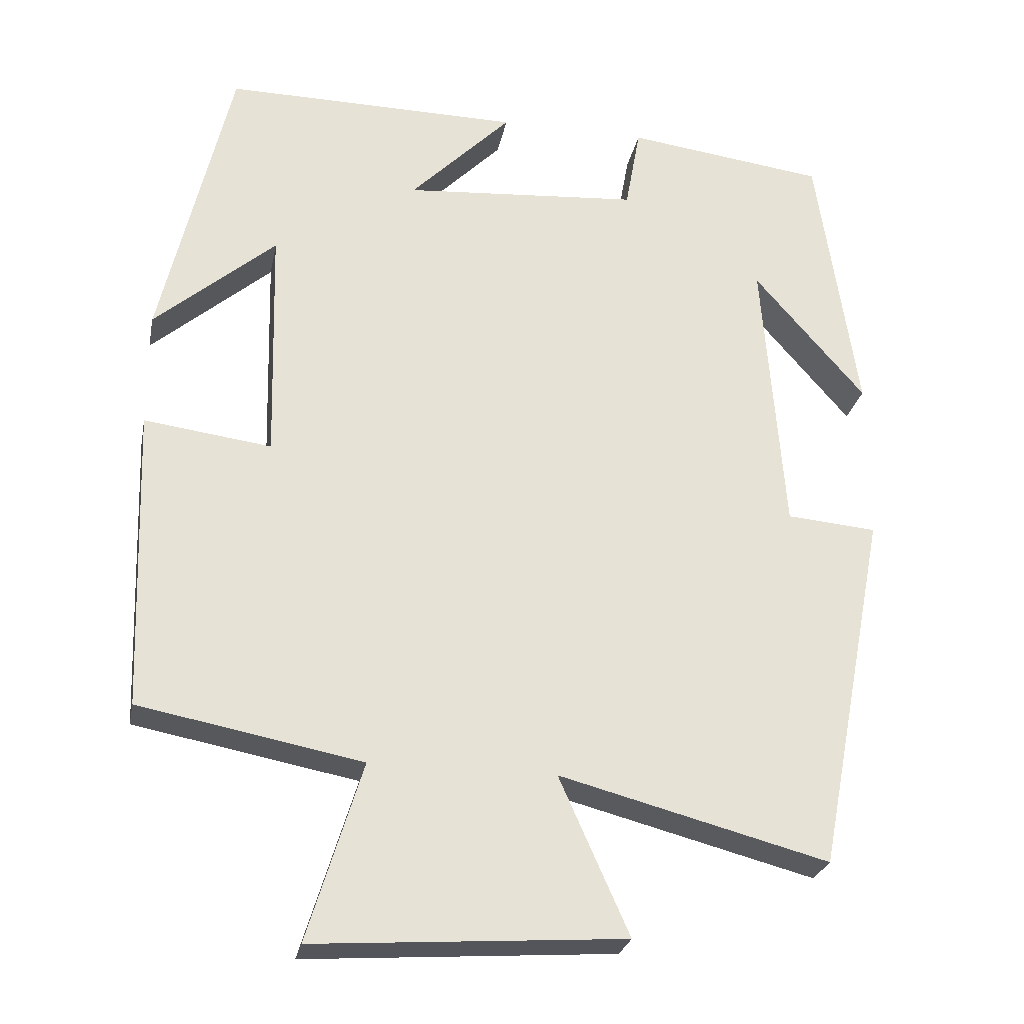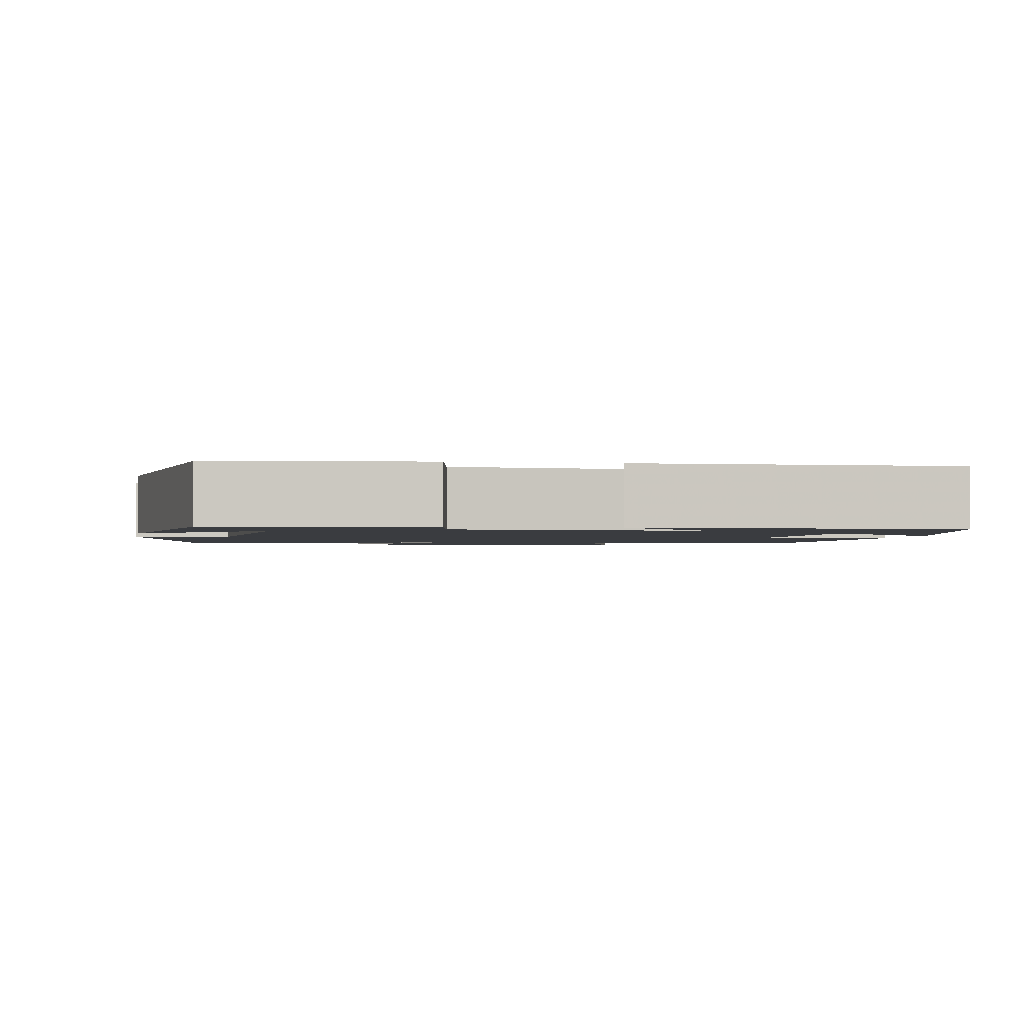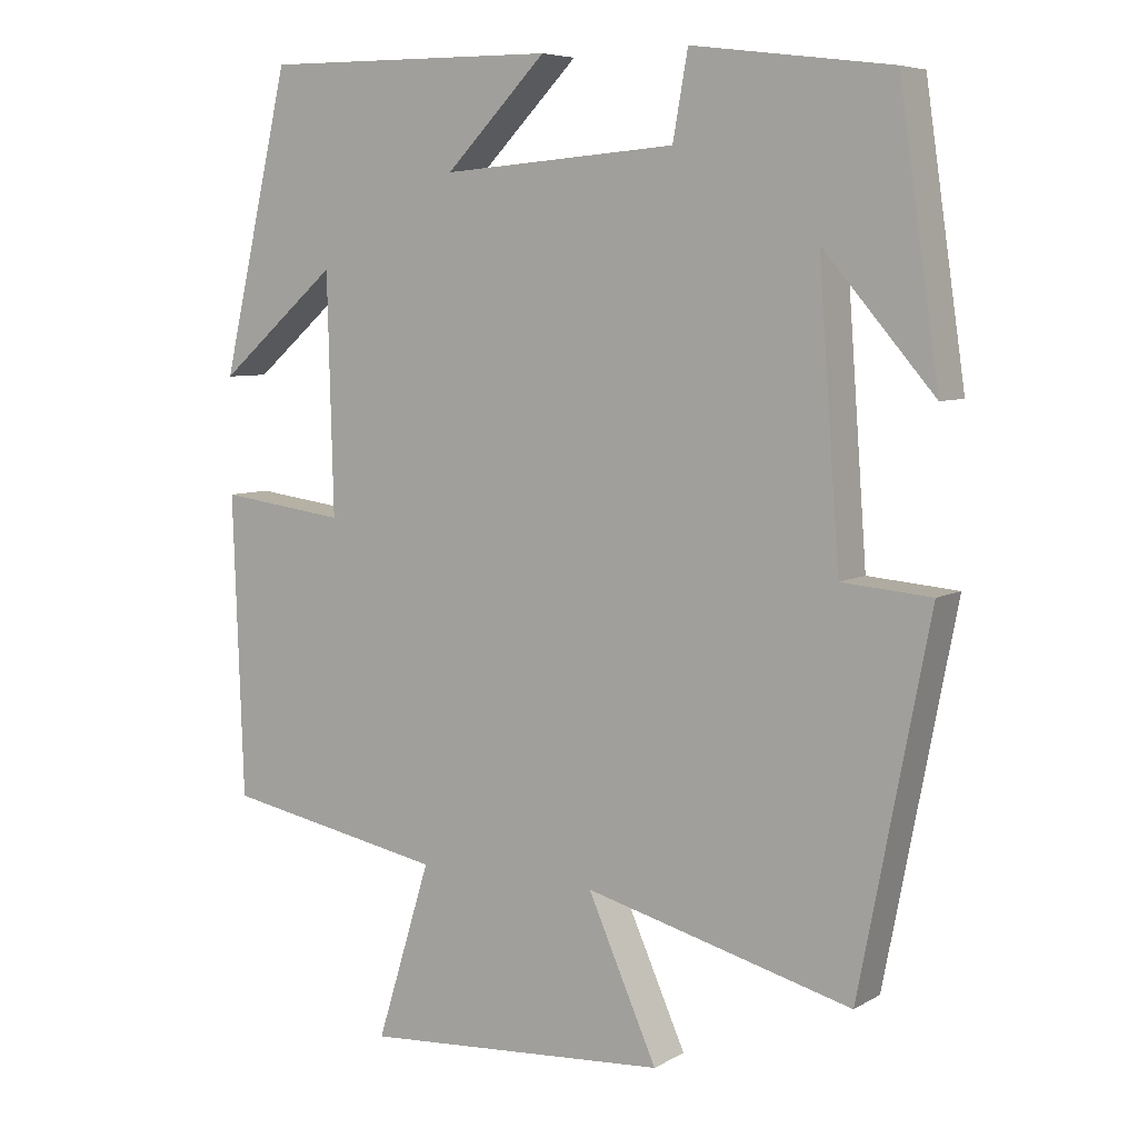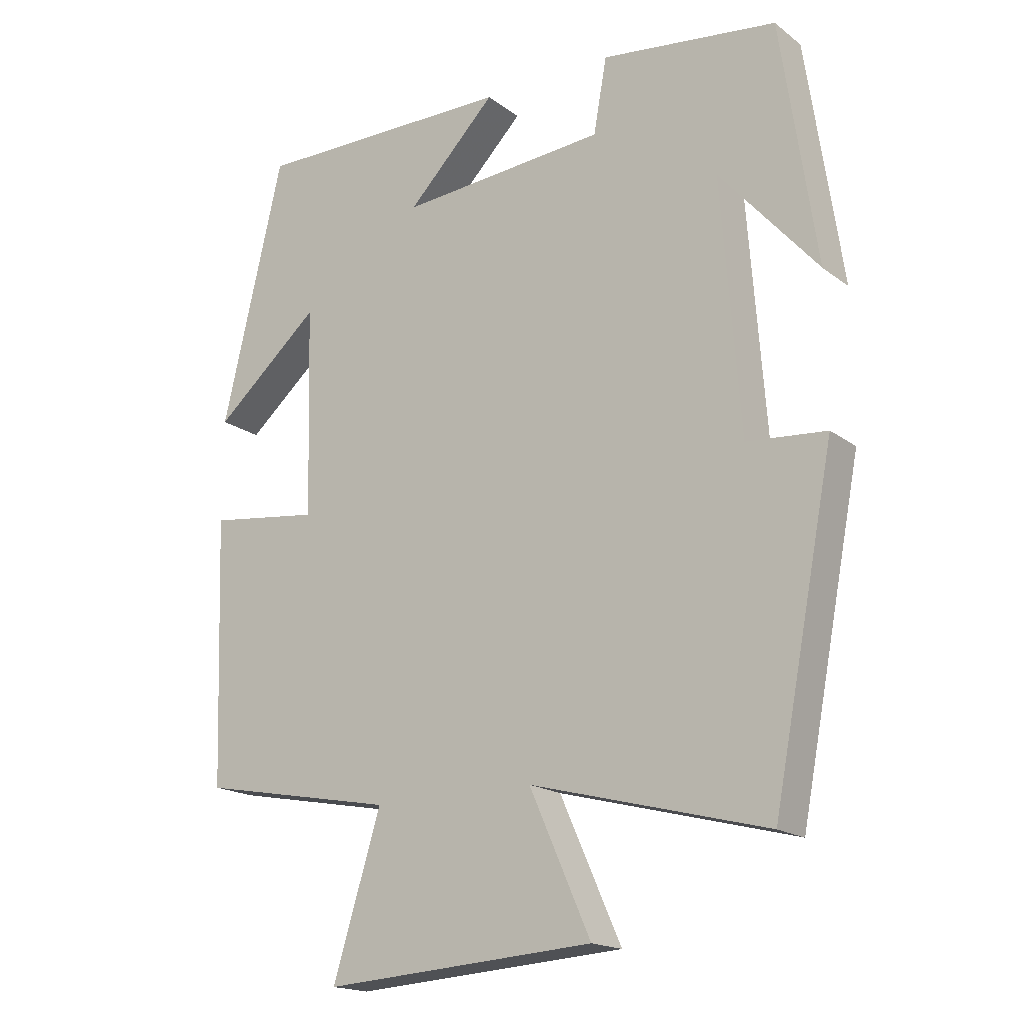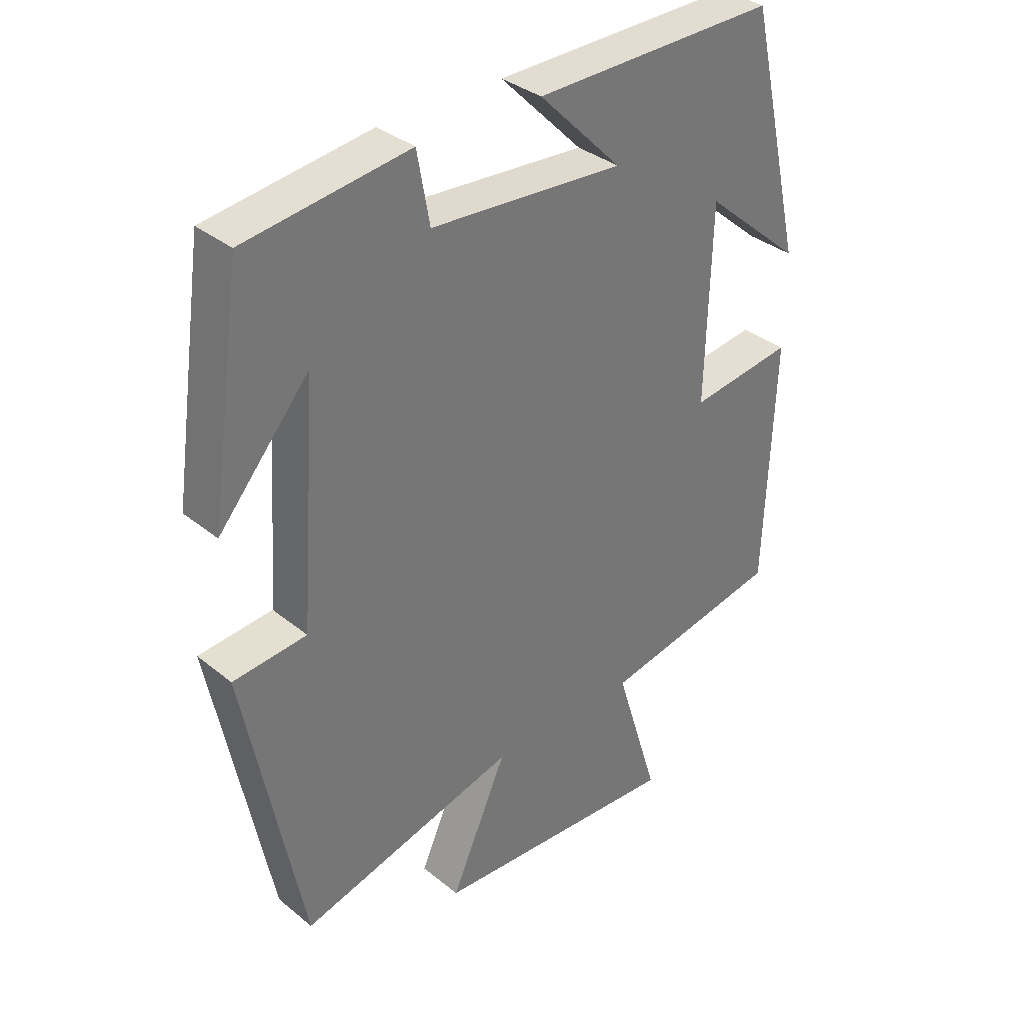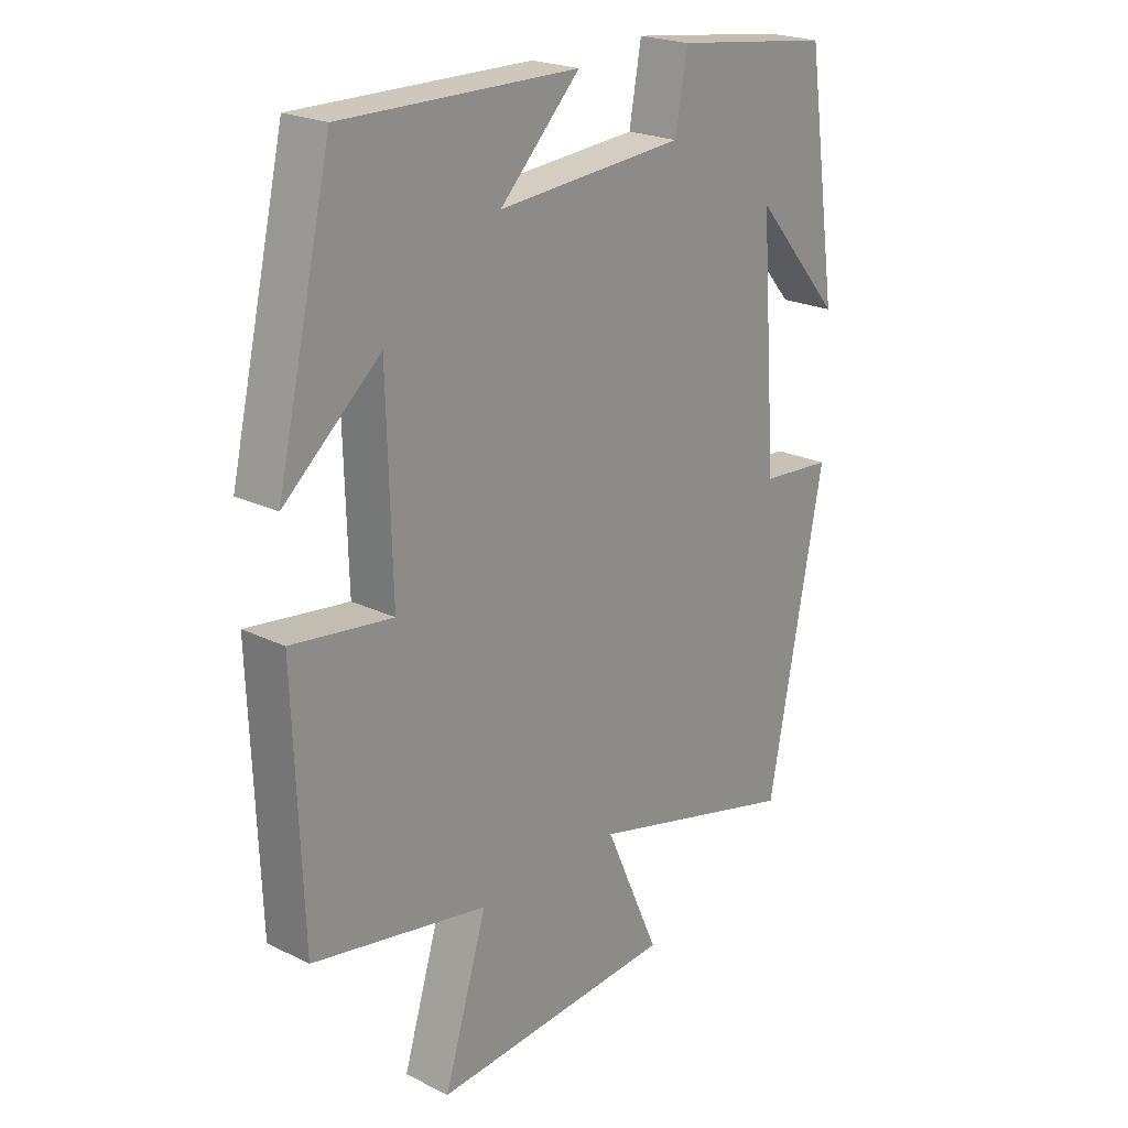
<metadata>
{"format":"obj","ext":"obj","renderer":"f3d","projection":"perspective","resolution":1024,"background":"white","views":[{"elev":-26.3,"azim":169.0,"up":"+Z"},{"elev":-1.7,"azim":-10.0,"up":"+Y"},{"elev":6.6,"azim":-147.6,"up":"+Z"},{"elev":-17.8,"azim":-144.7,"up":"+Z"},{"elev":35.0,"azim":-42.9,"up":"+Z"},{"elev":22.3,"azim":130.4,"up":"+Z"}]}
</metadata>
<code>
v 0.486 0.07 -0.444
v 0.192 0.07 -0.5
v 0.264 0.07 -0.735
v -0.144 0.07 -0.707
v -0.052 0.07 -0.5
v -0.407 0.07 -0.593
v -0.5 0.07 -0.113
v -0.381 0.07 -0.103
v -0.353 0.07 0.273
v -0.5 0.07 0.103
v -0.447 0.07 0.466
v -0.183 0.07 0.5
v -0.163 0.07 0.388
v 0.149 0.07 0.364
v 0.015 0.07 0.5
v 0.408 0.07 0.504
v 0.5 0.07 0.109
v 0.34 0.07 0.247
v 0.332 0.07 -0.067
v 0.5 0.07 -0.045
v 0.486 0 -0.444
v 0.192 0 -0.5
v 0.264 0 -0.735
v -0.144 0 -0.707
v -0.052 0 -0.5
v -0.407 0 -0.593
v -0.5 0 -0.113
v -0.381 0 -0.103
v -0.353 0 0.273
v -0.5 0 0.103
v -0.447 0 0.466
v -0.183 0 0.5
v -0.163 0 0.388
v 0.149 0 0.364
v 0.015 0 0.5
v 0.408 0 0.504
v 0.5 0 0.109
v 0.34 0 0.247
v 0.332 0 -0.067
v 0.5 0 -0.045
f 19 20 1 2
f 18 19 2
f 16 17 18
f 14 15 16 18
f 13 14 18 2
f 11 12 13
f 9 10 11
f 9 11 13 2
f 5 6 7 8
f 5 8 9 2
f 2 3 4 5
f 22 21 40 39
f 22 39 38
f 38 37 36
f 38 36 35 34
f 22 38 34 33
f 33 32 31
f 31 30 29
f 22 33 31 29
f 28 27 26 25
f 22 29 28 25
f 25 24 23 22
f 1 21 22 2
f 2 22 23 3
f 3 23 24 4
f 4 24 25 5
f 5 25 26 6
f 6 26 27 7
f 7 27 28 8
f 8 28 29 9
f 9 29 30 10
f 10 30 31 11
f 11 31 32 12
f 12 32 33 13
f 13 33 34 14
f 14 34 35 15
f 15 35 36 16
f 16 36 37 17
f 17 37 38 18
f 18 38 39 19
f 19 39 40 20
f 20 40 21 1

</code>
